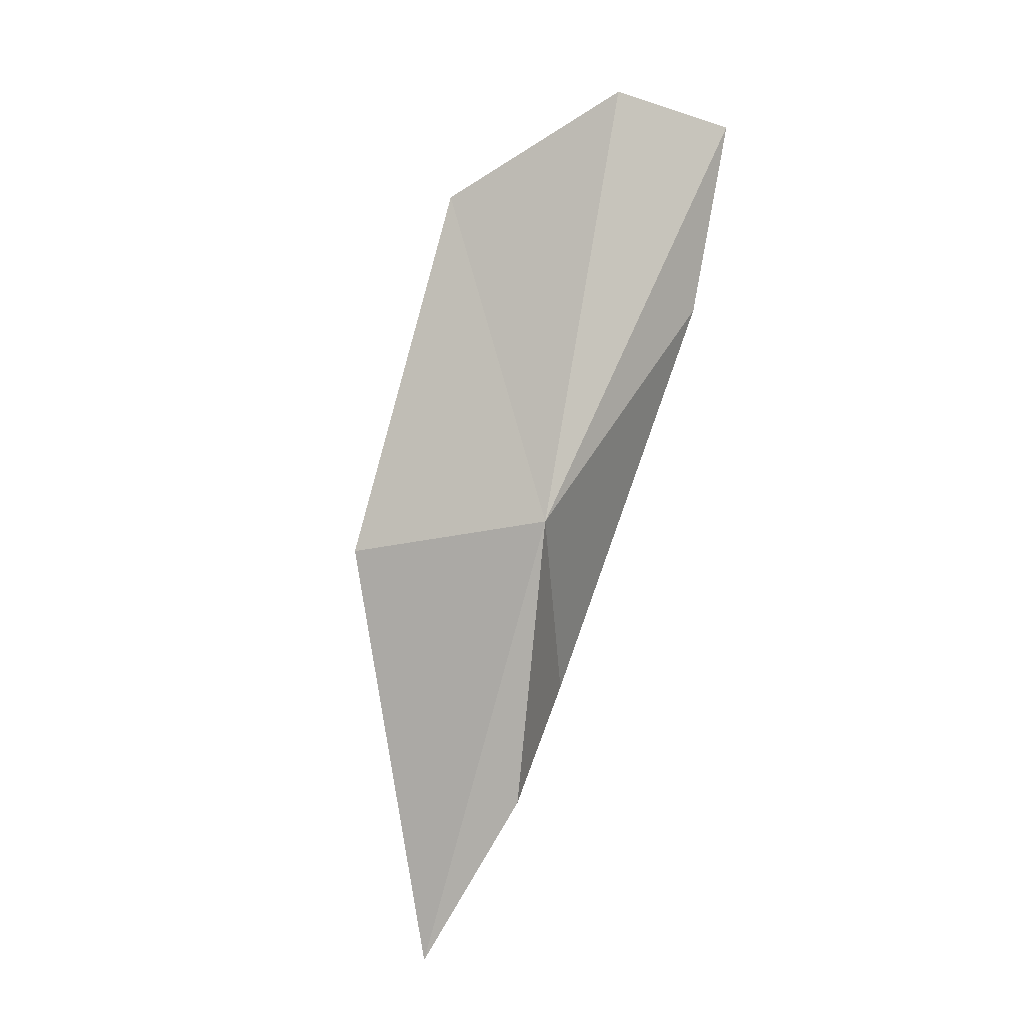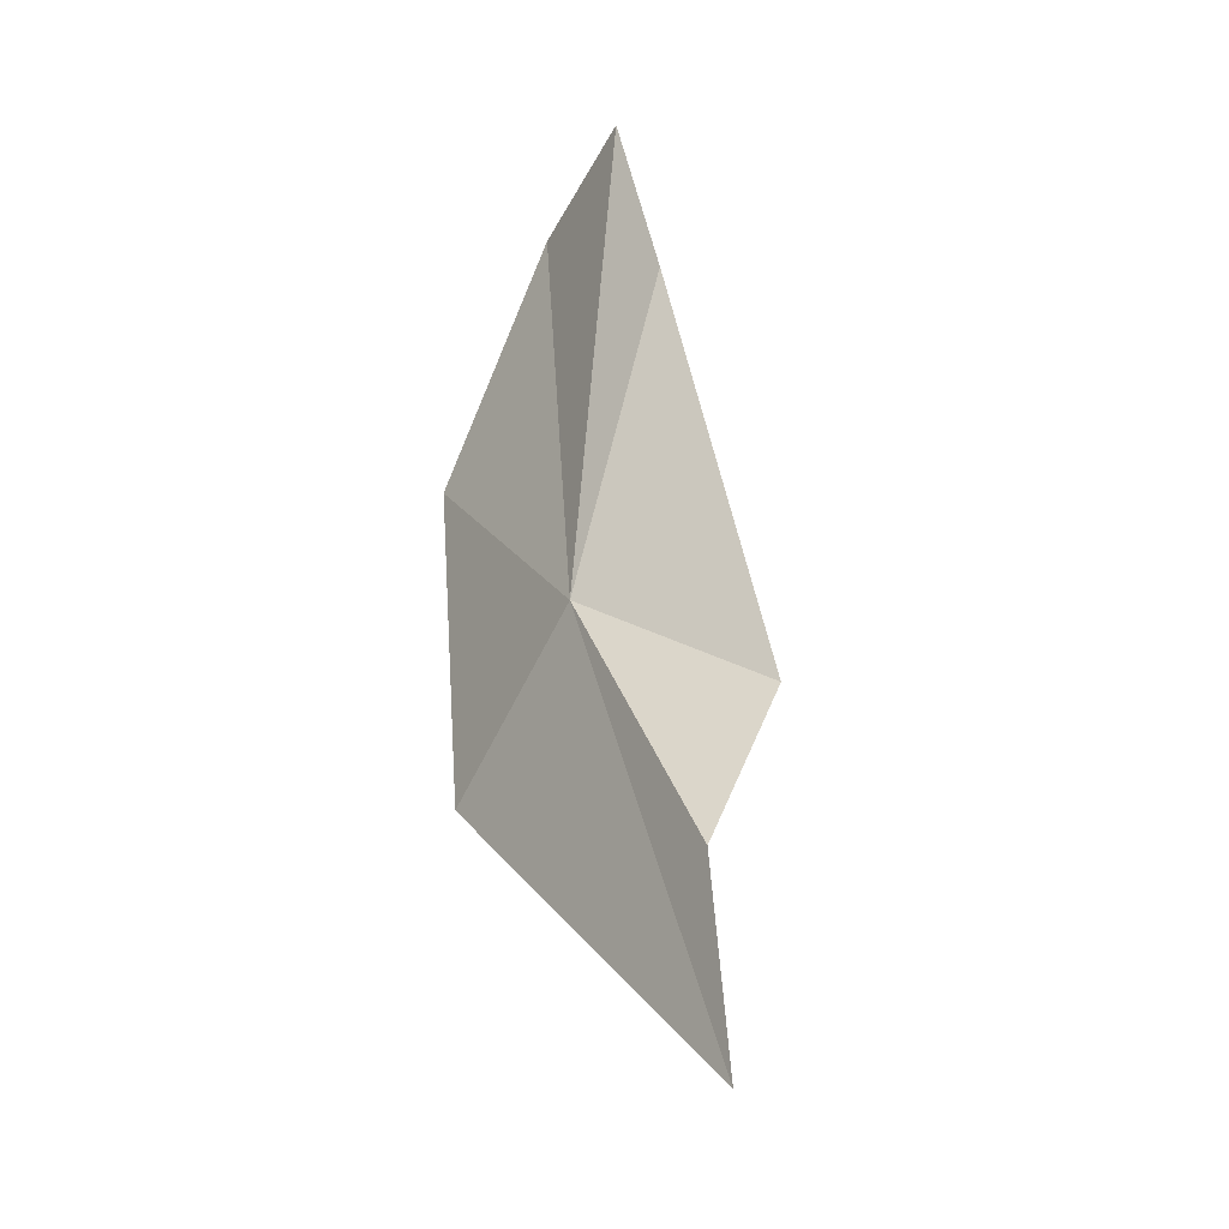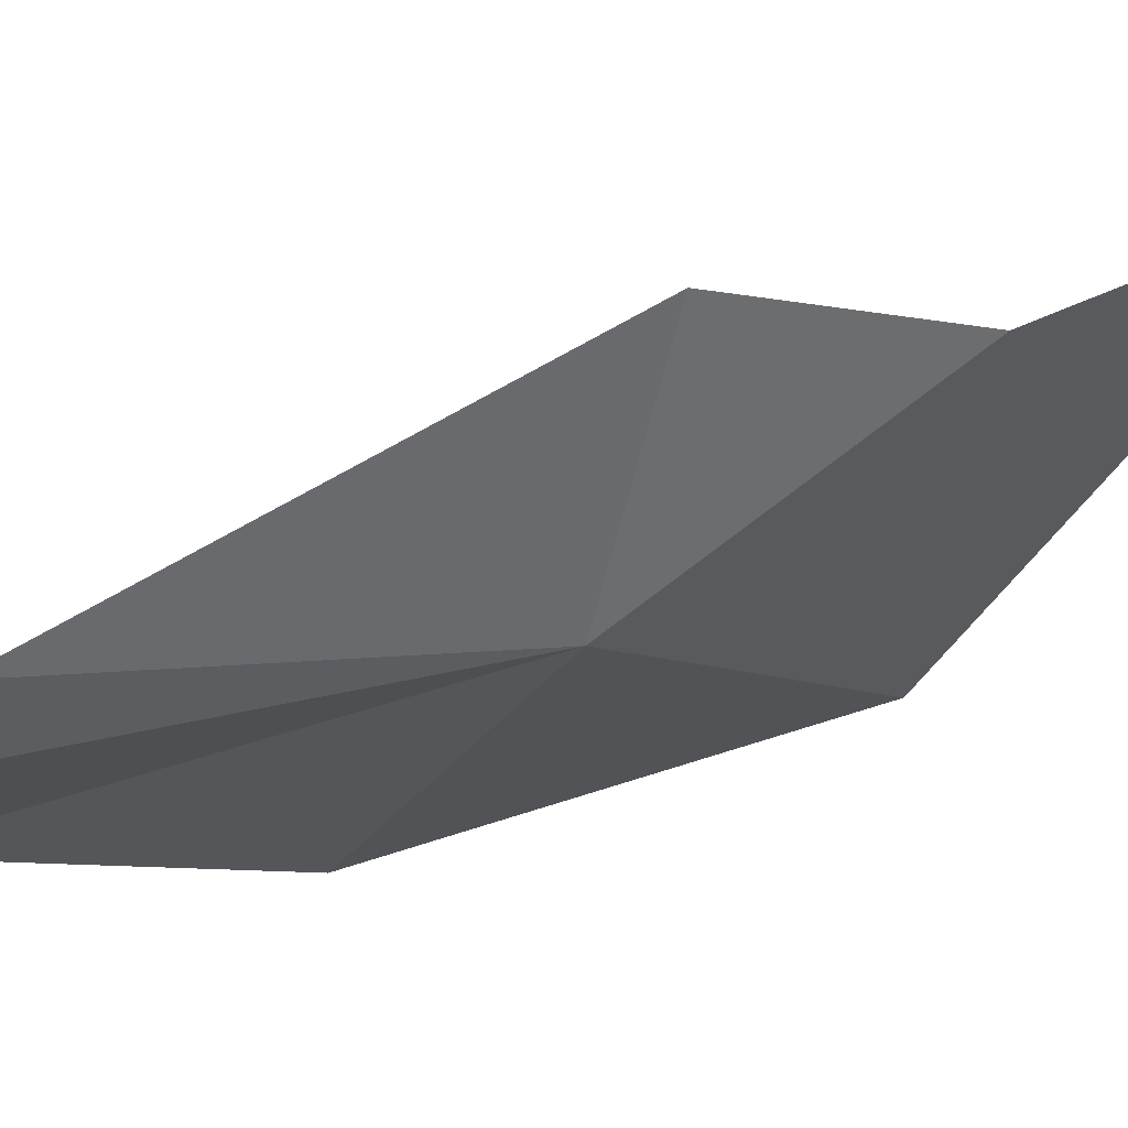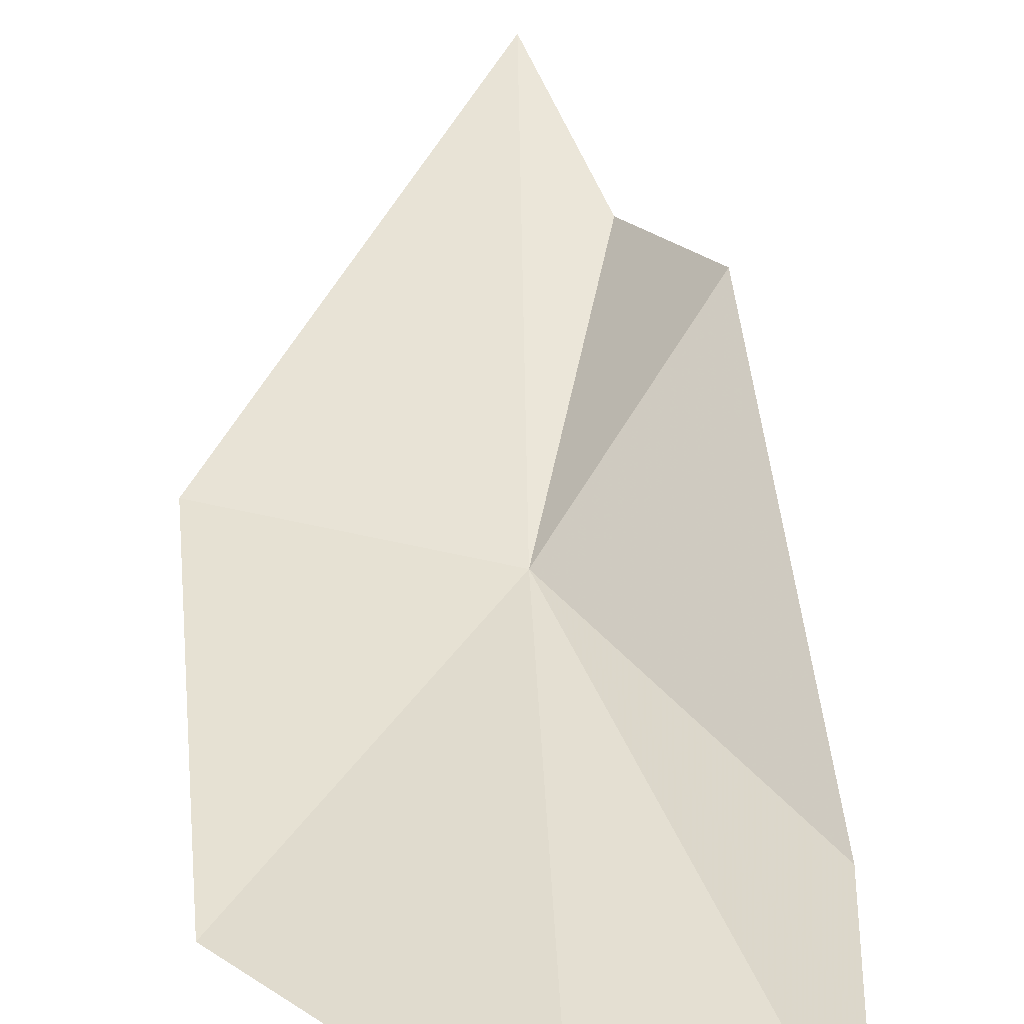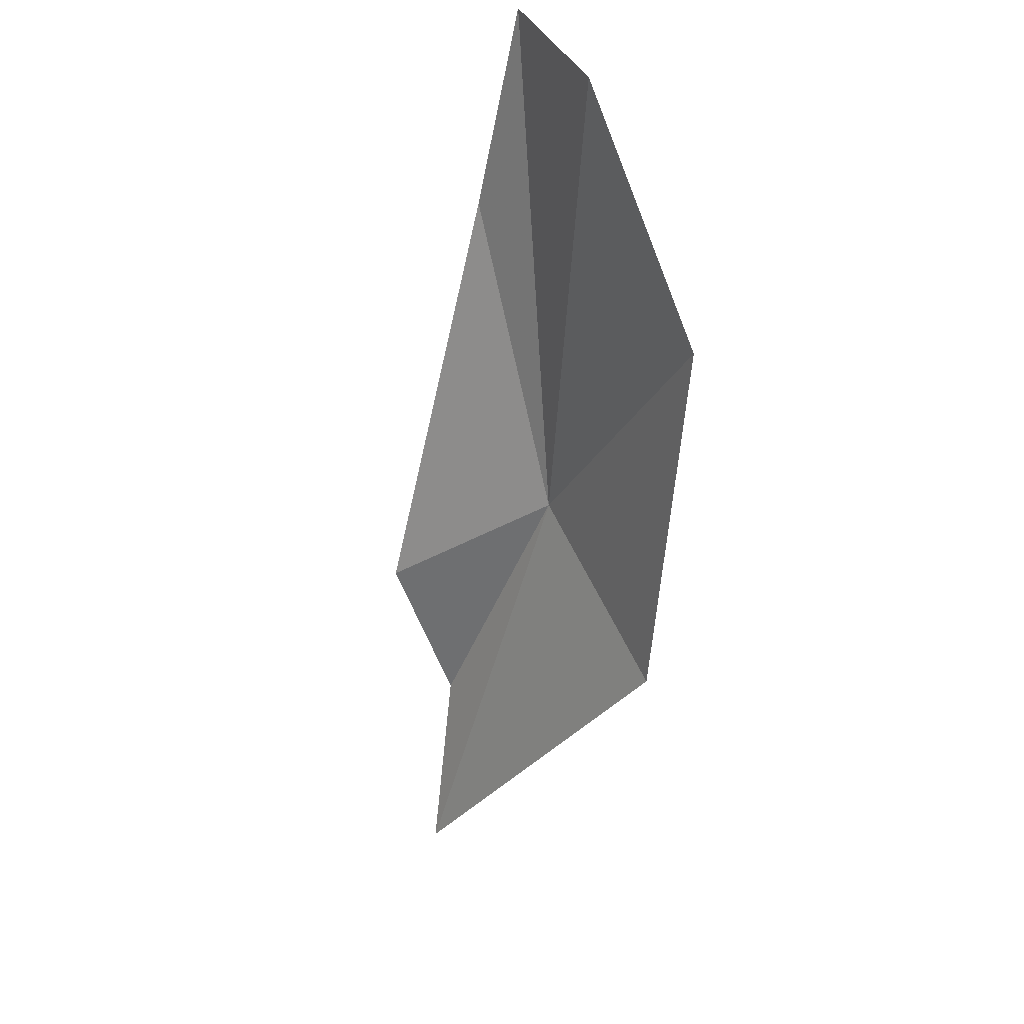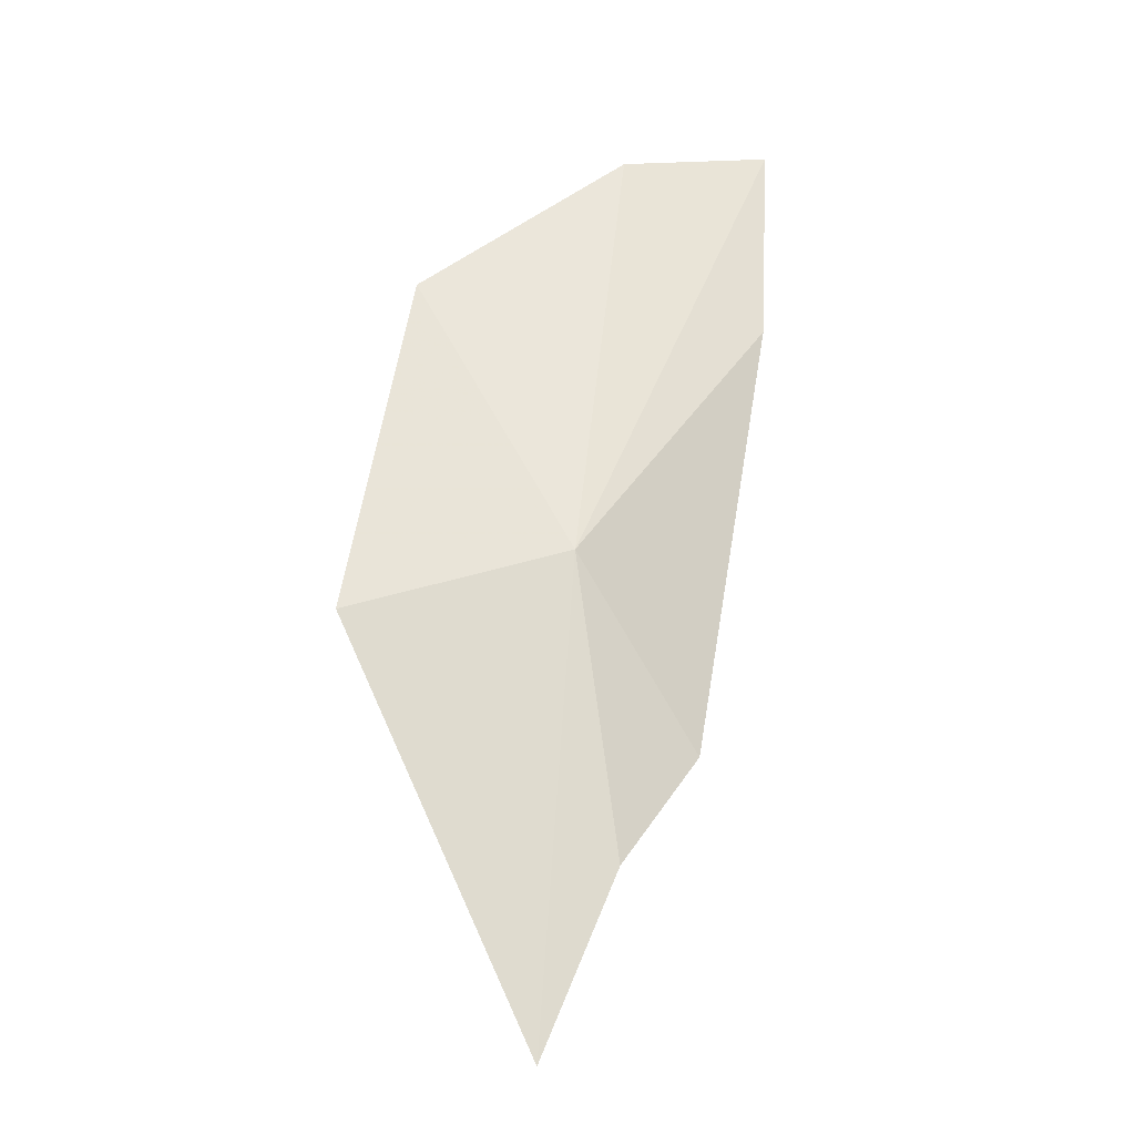
<metadata>
{"format":"obj","ext":"obj","renderer":"f3d","projection":"perspective","resolution":1024,"background":"white","views":[{"elev":-15.3,"azim":146.6,"up":"+Y"},{"elev":-51.0,"azim":-120.0,"up":"+Y"},{"elev":-15.5,"azim":-53.9,"up":"+Z"},{"elev":28.9,"azim":-175.8,"up":"+Z"},{"elev":44.5,"azim":61.8,"up":"+Y"},{"elev":-40.4,"azim":-178.2,"up":"+Y"}]}
</metadata>
<code>
v -2.906 3.663 21.17
v -3.769 11.23 20.14
v -6.103 11.17 20.06
v -0.4364 8.426 20.19
v -5.914 7.909 20.89
v -4.678 1.409 23.31
v -2.295 -3.268 23.85
v 0.5651 2.702 21.27
v -3.478 -0.7248 22.86
f 1 3 2
f 1 2 4
f 1 6 5
f 1 8 7
f 1 9 6
f 1 4 8
f 1 5 3
f 1 7 9

</code>
